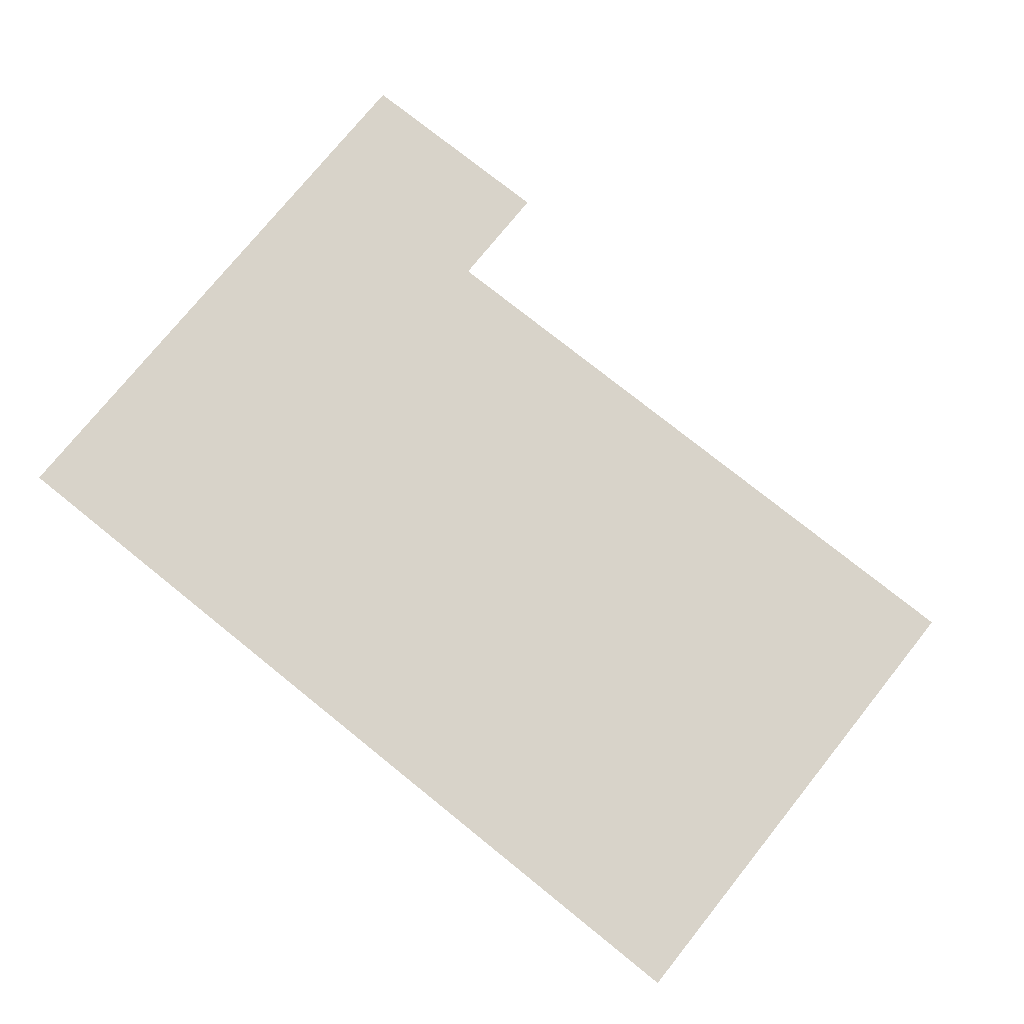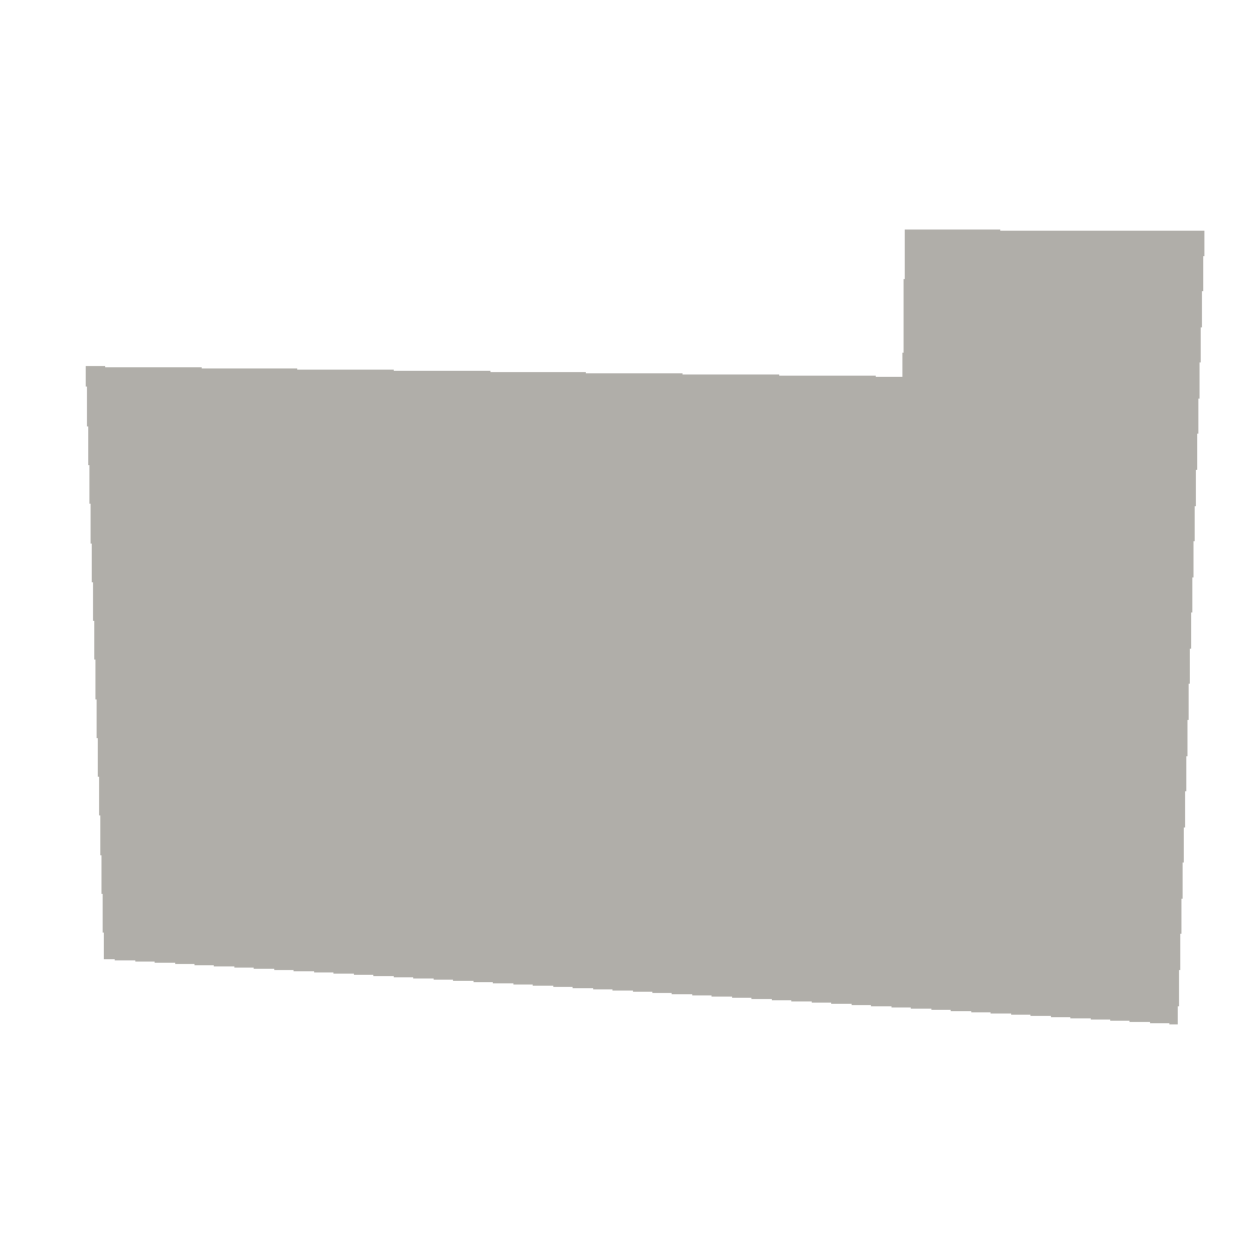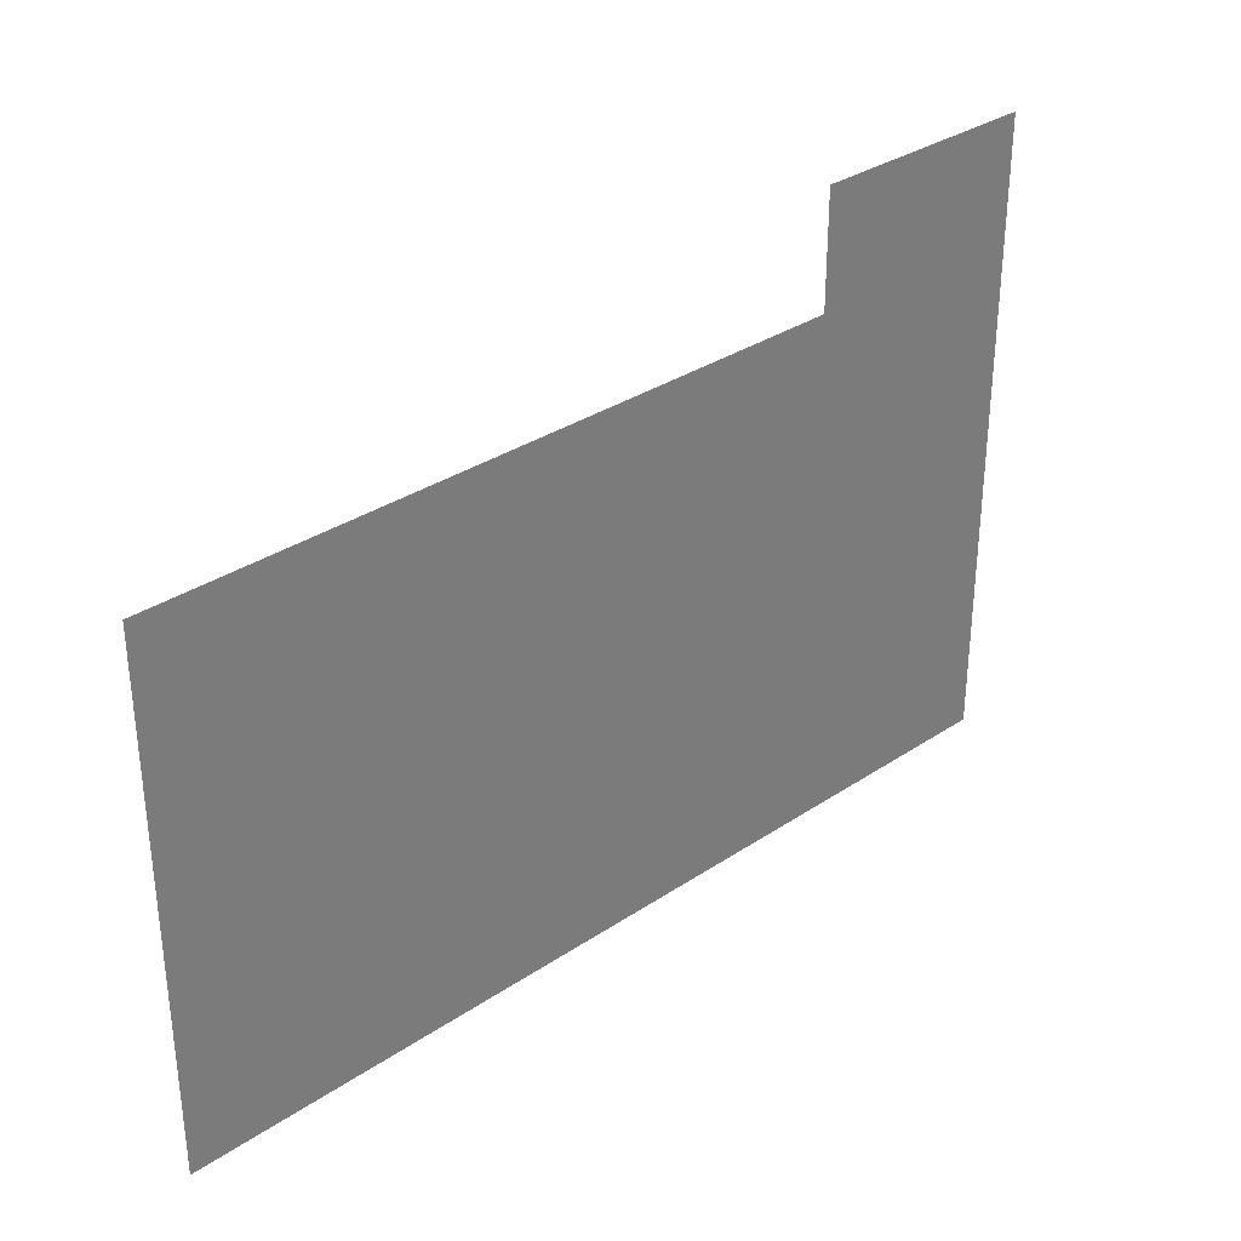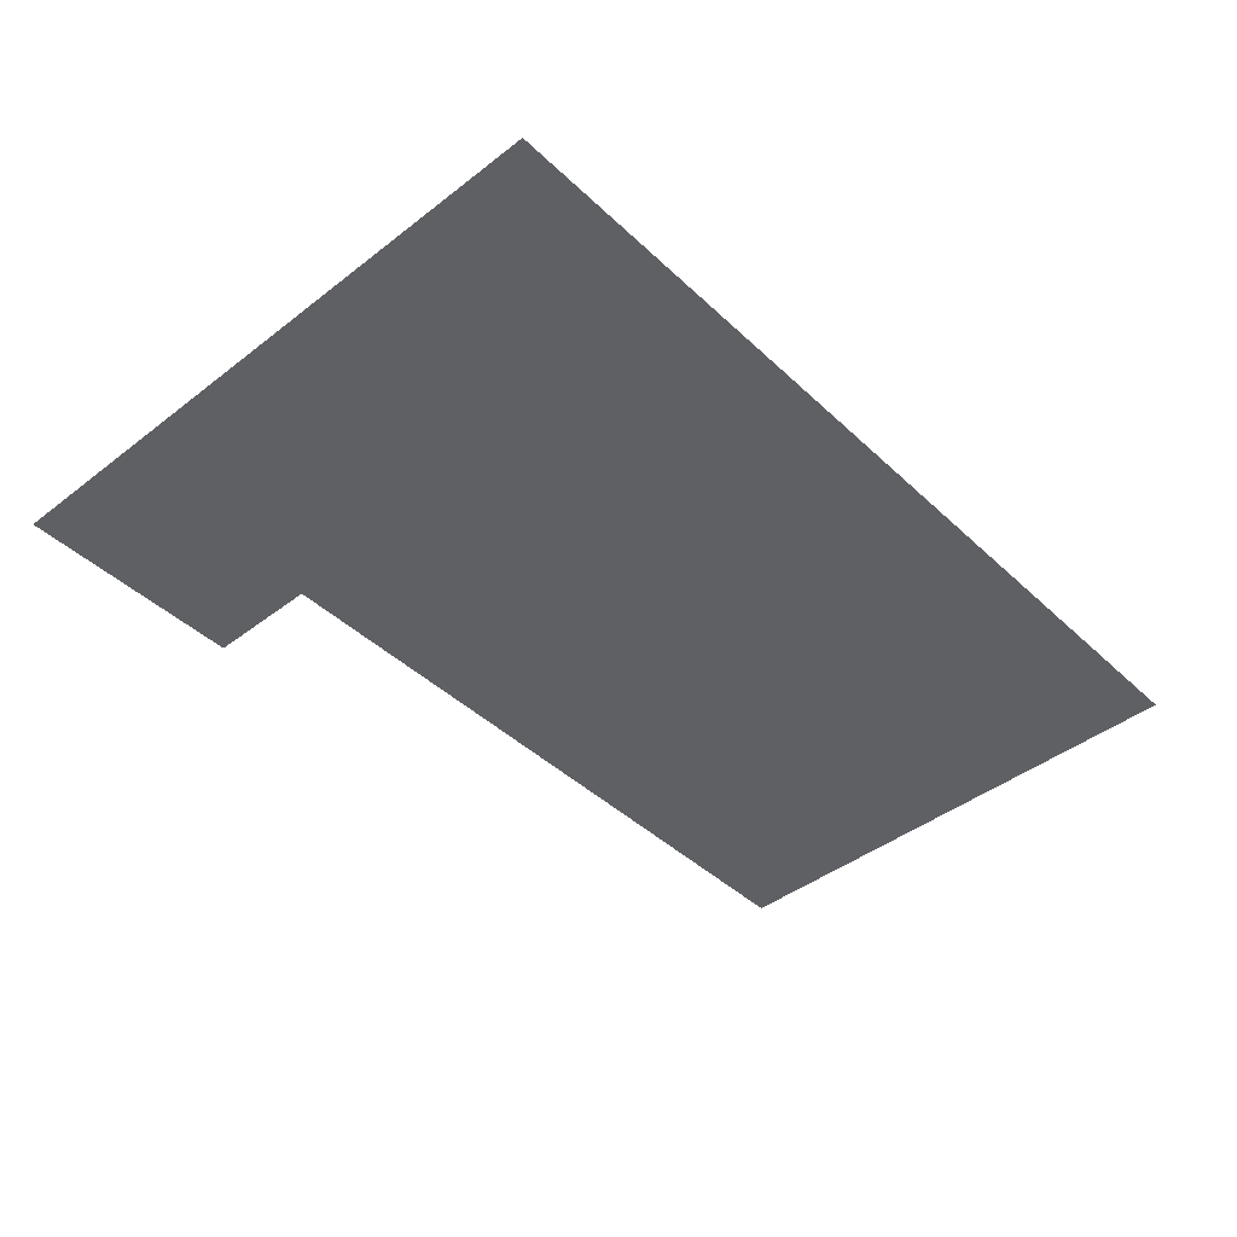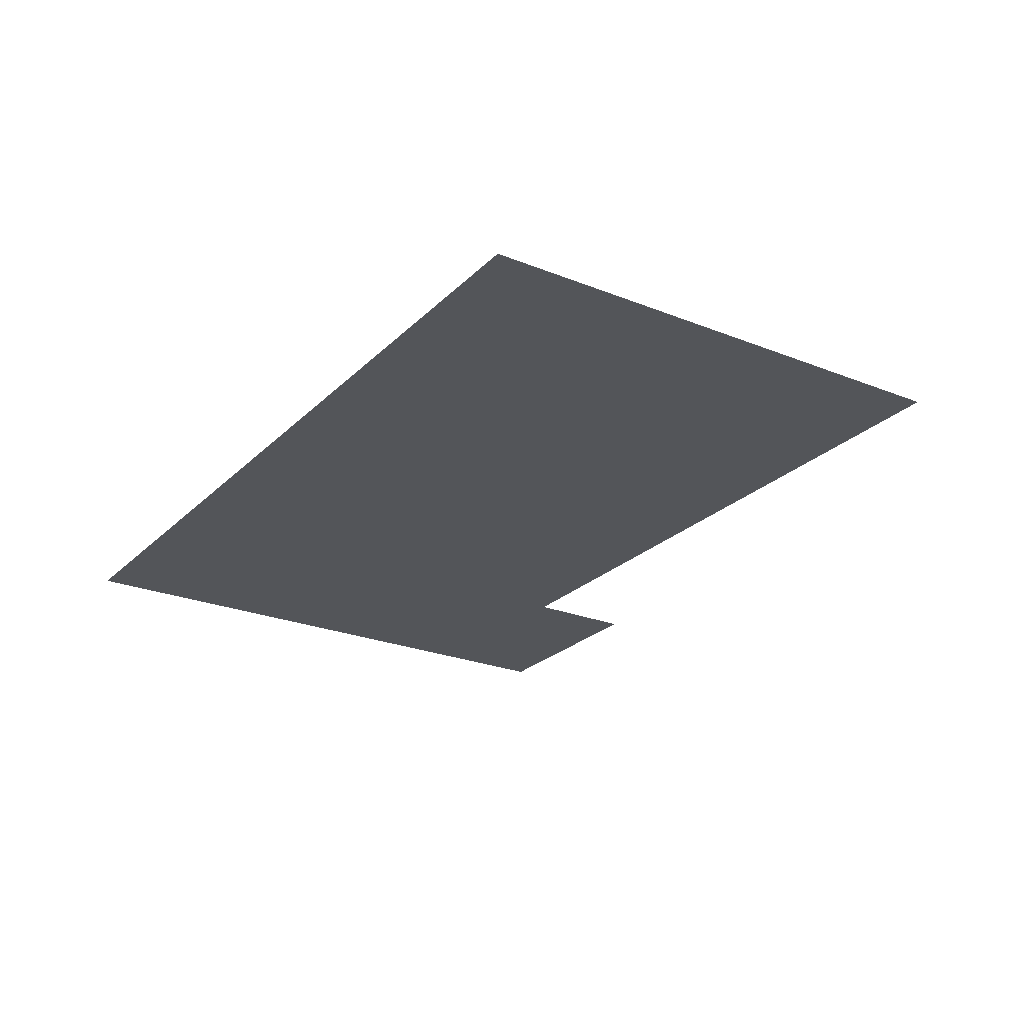
<metadata>
{"format":"obj","ext":"obj","renderer":"f3d","projection":"perspective","resolution":1024,"background":"white","views":[{"elev":75.8,"azim":38.8,"up":"+Z"},{"elev":8.8,"azim":-168.3,"up":"+Y"},{"elev":32.7,"azim":137.2,"up":"+Y"},{"elev":-43.3,"azim":-47.7,"up":"+Z"},{"elev":-24.5,"azim":56.8,"up":"+Z"}]}
</metadata>
<code>
v -768 -64 0
v -832 -64 0
v -832 0 0
v -768 0 0
v -832 -64 0
v -896 -64 0
v -896 0 0
v -832 0 0
v -896 -64 0
v -960 -64 0
v -960 0 0
v -896 0 0
v -960 -64 0
v -1024 -64 0
v -1024 0 0
v -960 0 0
v -768 -128 0
v -832 -128 0
v -832 -64 0
v -768 -64 0
v -832 -128 0
v -896 -128 0
v -896 -64 0
v -832 -64 0
v -896 -128 0
v -960 -128 0
v -960 -64 0
v -896 -64 0
v -960 -128 0
v -1024 -128 0
v -1024 -64 0
v -960 -64 0
v 0 -192 0
v -64 -192 0
v -64 -128 0
v 0 -128 0
v -64 -192 0
v -128 -192 0
v -128 -128 0
v -64 -128 0
v -128 -192 0
v -192 -192 0
v -192 -128 0
v -128 -128 0
v -192 -192 0
v -256 -192 0
v -256 -128 0
v -192 -128 0
v -256 -192 0
v -320 -192 0
v -320 -128 0
v -256 -128 0
v -320 -192 0
v -384 -192 0
v -384 -128 0
v -320 -128 0
v -384 -192 0
v -448 -192 0
v -448 -128 0
v -384 -128 0
v -448 -192 0
v -512 -192 0
v -512 -128 0
v -448 -128 0
v -512 -192 0
v -576 -192 0
v -576 -128 0
v -512 -128 0
v -576 -192 0
v -640 -192 0
v -640 -128 0
v -576 -128 0
v -640 -192 0
v -704 -192 0
v -704 -128 0
v -640 -128 0
v -704 -192 0
v -768 -192 0
v -768 -128 0
v -704 -128 0
v -768 -192 0
v -832 -192 0
v -832 -128 0
v -768 -128 0
v -832 -192 0
v -896 -192 0
v -896 -128 0
v -832 -128 0
v -896 -192 0
v -960 -192 0
v -960 -128 0
v -896 -128 0
v -960 -192 0
v -1024 -192 0
v -1024 -128 0
v -960 -128 0
v 0 -256 0
v -64 -256 0
v -64 -192 0
v 0 -192 0
v -64 -256 0
v -128 -256 0
v -128 -192 0
v -64 -192 0
v -128 -256 0
v -192 -256 0
v -192 -192 0
v -128 -192 0
v -192 -256 0
v -256 -256 0
v -256 -192 0
v -192 -192 0
v -256 -256 0
v -320 -256 0
v -320 -192 0
v -256 -192 0
v -320 -256 0
v -384 -256 0
v -384 -192 0
v -320 -192 0
v -384 -256 0
v -448 -256 0
v -448 -192 0
v -384 -192 0
v -448 -256 0
v -512 -256 0
v -512 -192 0
v -448 -192 0
v -512 -256 0
v -576 -256 0
v -576 -192 0
v -512 -192 0
v -576 -256 0
v -640 -256 0
v -640 -192 0
v -576 -192 0
v -640 -256 0
v -704 -256 0
v -704 -192 0
v -640 -192 0
v -704 -256 0
v -768 -256 0
v -768 -192 0
v -704 -192 0
v -768 -256 0
v -832 -256 0
v -832 -192 0
v -768 -192 0
v -832 -256 0
v -896 -256 0
v -896 -192 0
v -832 -192 0
v -896 -256 0
v -960 -256 0
v -960 -192 0
v -896 -192 0
v -960 -256 0
v -1024 -256 0
v -1024 -192 0
v -960 -192 0
v 0 -320 0
v -64 -320 0
v -64 -256 0
v 0 -256 0
v -64 -320 0
v -128 -320 0
v -128 -256 0
v -64 -256 0
v -128 -320 0
v -192 -320 0
v -192 -256 0
v -128 -256 0
v -192 -320 0
v -256 -320 0
v -256 -256 0
v -192 -256 0
v -256 -320 0
v -320 -320 0
v -320 -256 0
v -256 -256 0
v -320 -320 0
v -384 -320 0
v -384 -256 0
v -320 -256 0
v -384 -320 0
v -448 -320 0
v -448 -256 0
v -384 -256 0
v -448 -320 0
v -512 -320 0
v -512 -256 0
v -448 -256 0
v -512 -320 0
v -576 -320 0
v -576 -256 0
v -512 -256 0
v -576 -320 0
v -640 -320 0
v -640 -256 0
v -576 -256 0
v -640 -320 0
v -704 -320 0
v -704 -256 0
v -640 -256 0
v -704 -320 0
v -768 -320 0
v -768 -256 0
v -704 -256 0
v -768 -320 0
v -832 -320 0
v -832 -256 0
v -768 -256 0
v -832 -320 0
v -896 -320 0
v -896 -256 0
v -832 -256 0
v -896 -320 0
v -960 -320 0
v -960 -256 0
v -896 -256 0
v -960 -320 0
v -1024 -320 0
v -1024 -256 0
v -960 -256 0
v 0 -384 0
v -64 -384 0
v -64 -320 0
v 0 -320 0
v -64 -384 0
v -128 -384 0
v -128 -320 0
v -64 -320 0
v -128 -384 0
v -192 -384 0
v -192 -320 0
v -128 -320 0
v -192 -384 0
v -256 -384 0
v -256 -320 0
v -192 -320 0
v -256 -384 0
v -320 -384 0
v -320 -320 0
v -256 -320 0
v -320 -384 0
v -384 -384 0
v -384 -320 0
v -320 -320 0
v -384 -384 0
v -448 -384 0
v -448 -320 0
v -384 -320 0
v -448 -384 0
v -512 -384 0
v -512 -320 0
v -448 -320 0
v -512 -384 0
v -576 -384 0
v -576 -320 0
v -512 -320 0
v -576 -384 0
v -640 -384 0
v -640 -320 0
v -576 -320 0
v -640 -384 0
v -704 -384 0
v -704 -320 0
v -640 -320 0
v -704 -384 0
v -768 -384 0
v -768 -320 0
v -704 -320 0
v -768 -384 0
v -832 -384 0
v -832 -320 0
v -768 -320 0
v -832 -384 0
v -896 -384 0
v -896 -320 0
v -832 -320 0
v -896 -384 0
v -960 -384 0
v -960 -320 0
v -896 -320 0
v -960 -384 0
v -1024 -384 0
v -1024 -320 0
v -960 -320 0
v 0 -448 0
v -64 -448 0
v -64 -384 0
v 0 -384 0
v -64 -448 0
v -128 -448 0
v -128 -384 0
v -64 -384 0
v -128 -448 0
v -192 -448 0
v -192 -384 0
v -128 -384 0
v -192 -448 0
v -256 -448 0
v -256 -384 0
v -192 -384 0
v -256 -448 0
v -320 -448 0
v -320 -384 0
v -256 -384 0
v -320 -448 0
v -384 -448 0
v -384 -384 0
v -320 -384 0
v -384 -448 0
v -448 -448 0
v -448 -384 0
v -384 -384 0
v -448 -448 0
v -512 -448 0
v -512 -384 0
v -448 -384 0
v -512 -448 0
v -576 -448 0
v -576 -384 0
v -512 -384 0
v -576 -448 0
v -640 -448 0
v -640 -384 0
v -576 -384 0
v -640 -448 0
v -704 -448 0
v -704 -384 0
v -640 -384 0
v -704 -448 0
v -768 -448 0
v -768 -384 0
v -704 -384 0
v -768 -448 0
v -832 -448 0
v -832 -384 0
v -768 -384 0
v -832 -448 0
v -896 -448 0
v -896 -384 0
v -832 -384 0
v -896 -448 0
v -960 -448 0
v -960 -384 0
v -896 -384 0
v -960 -448 0
v -1024 -448 0
v -1024 -384 0
v -960 -384 0
v 0 -512 0
v -64 -512 0
v -64 -448 0
v 0 -448 0
v -64 -512 0
v -128 -512 0
v -128 -448 0
v -64 -448 0
v -128 -512 0
v -192 -512 0
v -192 -448 0
v -128 -448 0
v -192 -512 0
v -256 -512 0
v -256 -448 0
v -192 -448 0
v -256 -512 0
v -320 -512 0
v -320 -448 0
v -256 -448 0
v -320 -512 0
v -384 -512 0
v -384 -448 0
v -320 -448 0
v -384 -512 0
v -448 -512 0
v -448 -448 0
v -384 -448 0
v -448 -512 0
v -512 -512 0
v -512 -448 0
v -448 -448 0
v -512 -512 0
v -576 -512 0
v -576 -448 0
v -512 -448 0
v -576 -512 0
v -640 -512 0
v -640 -448 0
v -576 -448 0
v -640 -512 0
v -704 -512 0
v -704 -448 0
v -640 -448 0
v -704 -512 0
v -768 -512 0
v -768 -448 0
v -704 -448 0
v -768 -512 0
v -832 -512 0
v -832 -448 0
v -768 -448 0
v -832 -512 0
v -896 -512 0
v -896 -448 0
v -832 -448 0
v -896 -512 0
v -960 -512 0
v -960 -448 0
v -896 -448 0
v -960 -512 0
v -1024 -512 0
v -1024 -448 0
v -960 -448 0
v 0 -576 0
v -64 -576 0
v -64 -512 0
v 0 -512 0
v -64 -576 0
v -128 -576 0
v -128 -512 0
v -64 -512 0
v -128 -576 0
v -192 -576 0
v -192 -512 0
v -128 -512 0
v -192 -576 0
v -256 -576 0
v -256 -512 0
v -192 -512 0
v -256 -576 0
v -320 -576 0
v -320 -512 0
v -256 -512 0
v -320 -576 0
v -384 -576 0
v -384 -512 0
v -320 -512 0
v -384 -576 0
v -448 -576 0
v -448 -512 0
v -384 -512 0
v -448 -576 0
v -512 -576 0
v -512 -512 0
v -448 -512 0
v -512 -576 0
v -576 -576 0
v -576 -512 0
v -512 -512 0
v -576 -576 0
v -640 -576 0
v -640 -512 0
v -576 -512 0
v -640 -576 0
v -704 -576 0
v -704 -512 0
v -640 -512 0
v -704 -576 0
v -768 -576 0
v -768 -512 0
v -704 -512 0
v -768 -576 0
v -832 -576 0
v -832 -512 0
v -768 -512 0
v -832 -576 0
v -896 -576 0
v -896 -512 0
v -832 -512 0
v -896 -576 0
v -960 -576 0
v -960 -512 0
v -896 -512 0
v -960 -576 0
v -1024 -576 0
v -1024 -512 0
v -960 -512 0
v 0 -640 0
v -64 -640 0
v -64 -576 0
v 0 -576 0
v -64 -640 0
v -128 -640 0
v -128 -576 0
v -64 -576 0
v -128 -640 0
v -192 -640 0
v -192 -576 0
v -128 -576 0
v -192 -640 0
v -256 -640 0
v -256 -576 0
v -192 -576 0
v -256 -640 0
v -320 -640 0
v -320 -576 0
v -256 -576 0
v -320 -640 0
v -384 -640 0
v -384 -576 0
v -320 -576 0
v -384 -640 0
v -448 -640 0
v -448 -576 0
v -384 -576 0
v -448 -640 0
v -512 -640 0
v -512 -576 0
v -448 -576 0
v -512 -640 0
v -576 -640 0
v -576 -576 0
v -512 -576 0
v -576 -640 0
v -640 -640 0
v -640 -576 0
v -576 -576 0
v -640 -640 0
v -704 -640 0
v -704 -576 0
v -640 -576 0
v -704 -640 0
v -768 -640 0
v -768 -576 0
v -704 -576 0
v -768 -640 0
v -832 -640 0
v -832 -576 0
v -768 -576 0
v -832 -640 0
v -896 -640 0
v -896 -576 0
v -832 -576 0
v -896 -640 0
v -960 -640 0
v -960 -576 0
v -896 -576 0
v -960 -640 0
v -1024 -640 0
v -1024 -576 0
v -960 -576 0
v 0 -704 0
v -64 -704 0
v -64 -640 0
v 0 -640 0
v -64 -704 0
v -128 -704 0
v -128 -640 0
v -64 -640 0
v -128 -704 0
v -192 -704 0
v -192 -640 0
v -128 -640 0
v -192 -704 0
v -256 -704 0
v -256 -640 0
v -192 -640 0
v -256 -704 0
v -320 -704 0
v -320 -640 0
v -256 -640 0
v -320 -704 0
v -384 -704 0
v -384 -640 0
v -320 -640 0
v -384 -704 0
v -448 -704 0
v -448 -640 0
v -384 -640 0
v -448 -704 0
v -512 -704 0
v -512 -640 0
v -448 -640 0
v -512 -704 0
v -576 -704 0
v -576 -640 0
v -512 -640 0
v -576 -704 0
v -640 -704 0
v -640 -640 0
v -576 -640 0
v -640 -704 0
v -704 -704 0
v -704 -640 0
v -640 -640 0
v -704 -704 0
v -768 -704 0
v -768 -640 0
v -704 -640 0
v -768 -704 0
v -832 -704 0
v -832 -640 0
v -768 -640 0
v -832 -704 0
v -896 -704 0
v -896 -640 0
v -832 -640 0
v -896 -704 0
v -960 -704 0
v -960 -640 0
v -896 -640 0
v -960 -704 0
v -1024 -704 0
v -1024 -640 0
v -960 -640 0
g map_mesh_0243
f 1 2 3 4
f 5 6 7 8
f 9 10 11 12
f 13 14 15 16
f 17 18 19 20
f 21 22 23 24
f 25 26 27 28
f 29 30 31 32
f 33 34 35 36
f 37 38 39 40
f 41 42 43 44
f 45 46 47 48
f 49 50 51 52
f 53 54 55 56
f 57 58 59 60
f 61 62 63 64
f 65 66 67 68
f 69 70 71 72
f 73 74 75 76
f 77 78 79 80
f 81 82 83 84
f 85 86 87 88
f 89 90 91 92
f 93 94 95 96
f 97 98 99 100
f 101 102 103 104
f 105 106 107 108
f 109 110 111 112
f 113 114 115 116
f 117 118 119 120
f 121 122 123 124
f 125 126 127 128
f 129 130 131 132
f 133 134 135 136
f 137 138 139 140
f 141 142 143 144
f 145 146 147 148
f 149 150 151 152
f 153 154 155 156
f 157 158 159 160
f 161 162 163 164
f 165 166 167 168
f 169 170 171 172
f 173 174 175 176
f 177 178 179 180
f 181 182 183 184
f 185 186 187 188
f 189 190 191 192
f 193 194 195 196
f 197 198 199 200
f 201 202 203 204
f 205 206 207 208
f 209 210 211 212
f 213 214 215 216
f 217 218 219 220
f 221 222 223 224
f 225 226 227 228
f 229 230 231 232
f 233 234 235 236
f 237 238 239 240
f 241 242 243 244
f 245 246 247 248
f 249 250 251 252
f 253 254 255 256
f 257 258 259 260
f 261 262 263 264
f 265 266 267 268
f 269 270 271 272
f 273 274 275 276
f 277 278 279 280
f 281 282 283 284
f 285 286 287 288
f 289 290 291 292
f 293 294 295 296
f 297 298 299 300
f 301 302 303 304
f 305 306 307 308
f 309 310 311 312
f 313 314 315 316
f 317 318 319 320
f 321 322 323 324
f 325 326 327 328
f 329 330 331 332
f 333 334 335 336
f 337 338 339 340
f 341 342 343 344
f 345 346 347 348
f 349 350 351 352
f 353 354 355 356
f 357 358 359 360
f 361 362 363 364
f 365 366 367 368
f 369 370 371 372
f 373 374 375 376
f 377 378 379 380
f 381 382 383 384
f 385 386 387 388
f 389 390 391 392
f 393 394 395 396
f 397 398 399 400
f 401 402 403 404
f 405 406 407 408
f 409 410 411 412
f 413 414 415 416
f 417 418 419 420
f 421 422 423 424
f 425 426 427 428
f 429 430 431 432
f 433 434 435 436
f 437 438 439 440
f 441 442 443 444
f 445 446 447 448
f 449 450 451 452
f 453 454 455 456
f 457 458 459 460
f 461 462 463 464
f 465 466 467 468
f 469 470 471 472
f 473 474 475 476
f 477 478 479 480
f 481 482 483 484
f 485 486 487 488
f 489 490 491 492
f 493 494 495 496
f 497 498 499 500
f 501 502 503 504
f 505 506 507 508
f 509 510 511 512
f 513 514 515 516
f 517 518 519 520
f 521 522 523 524
f 525 526 527 528
f 529 530 531 532
f 533 534 535 536
f 537 538 539 540
f 541 542 543 544
f 545 546 547 548
f 549 550 551 552
f 553 554 555 556
f 557 558 559 560
f 561 562 563 564
f 565 566 567 568
f 569 570 571 572
f 573 574 575 576
f 577 578 579 580
f 581 582 583 584
f 585 586 587 588
f 589 590 591 592
f 593 594 595 596
f 597 598 599 600
f 601 602 603 604
f 605 606 607 608

</code>
